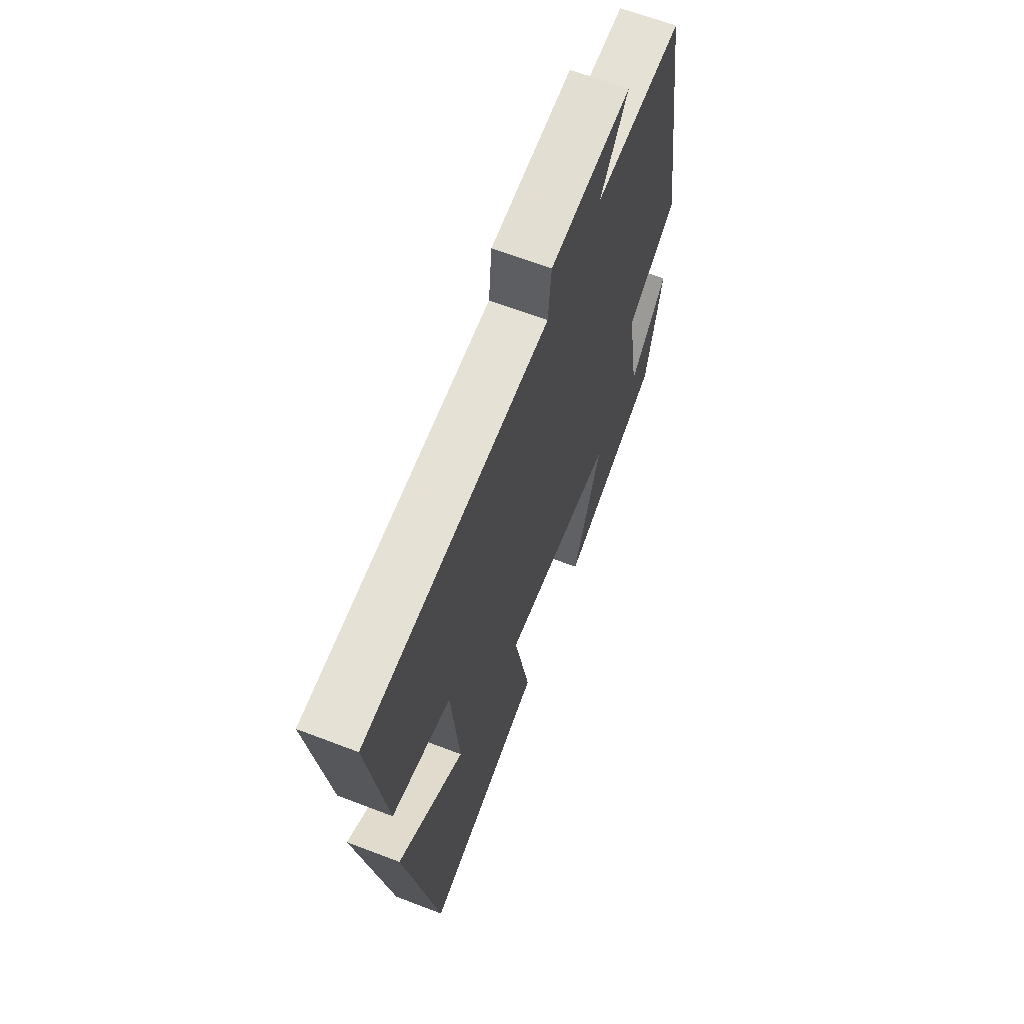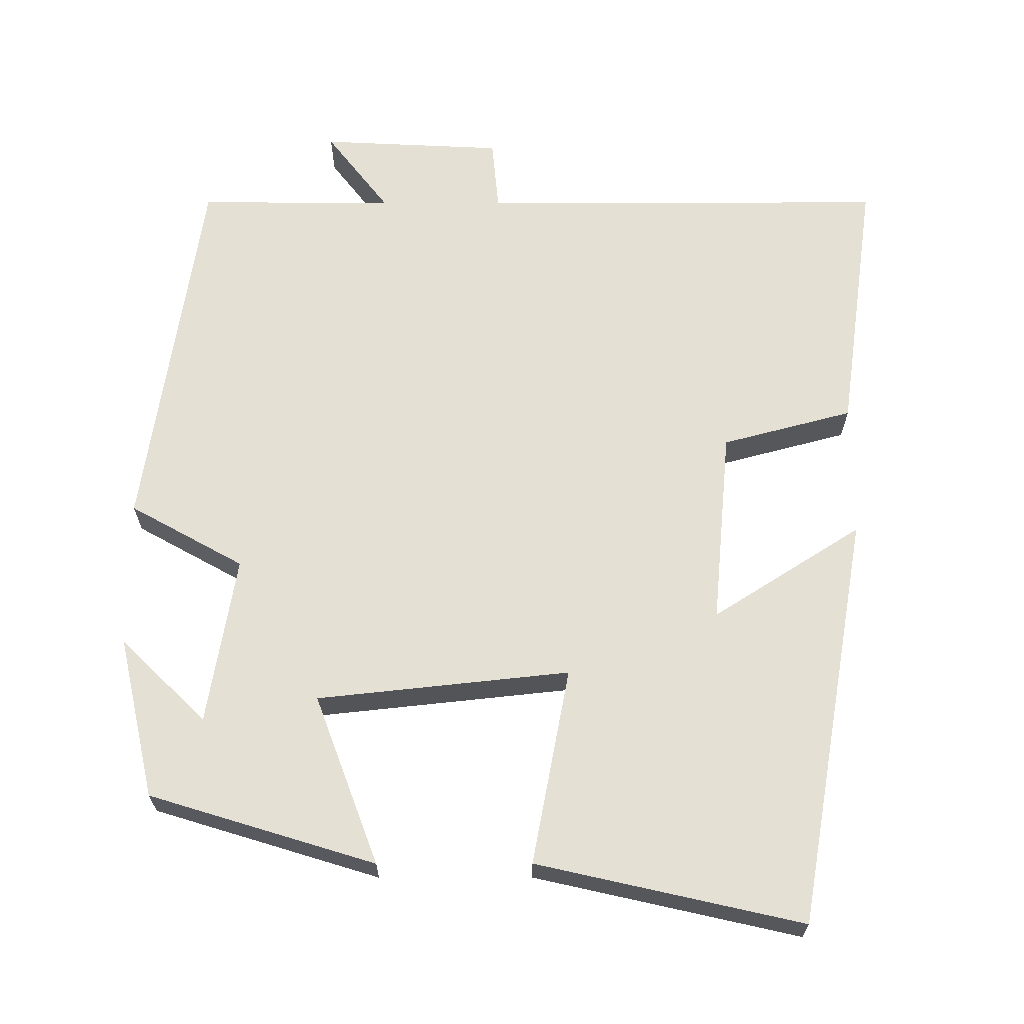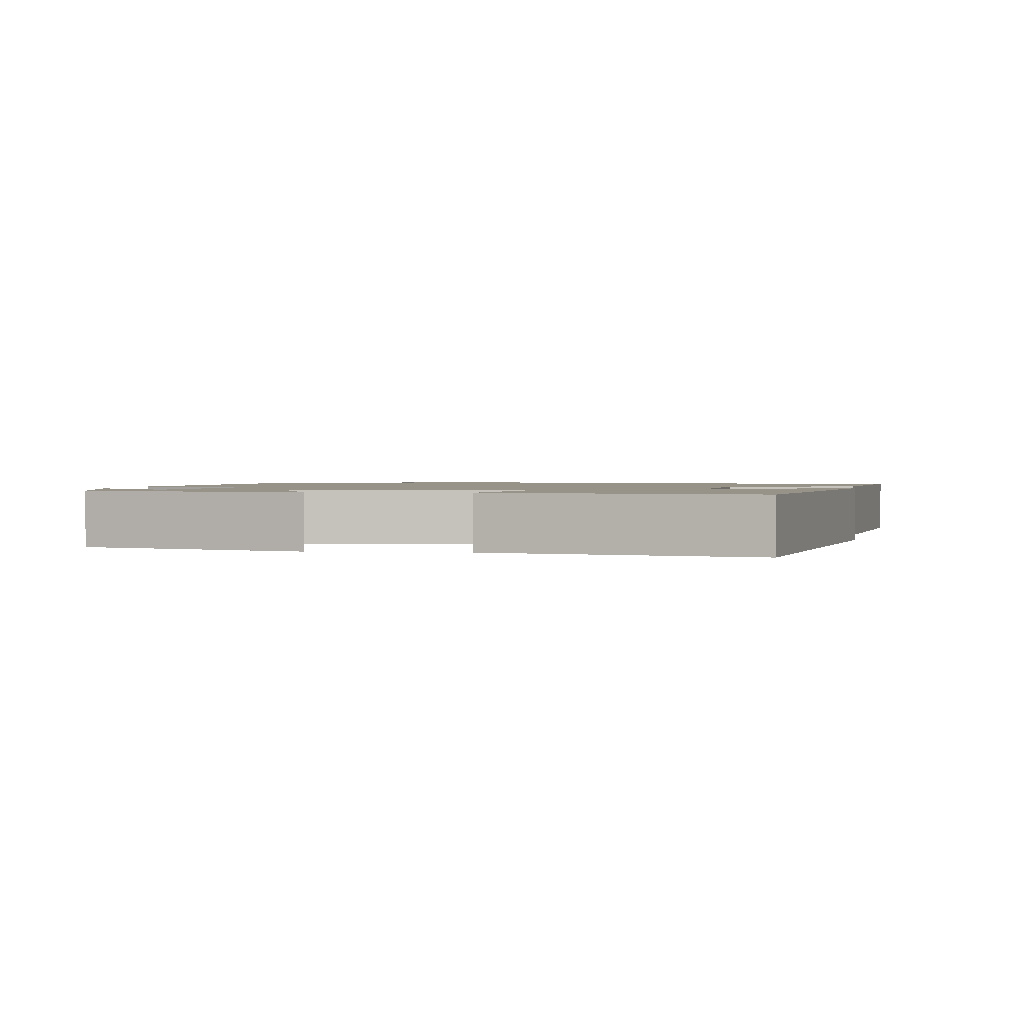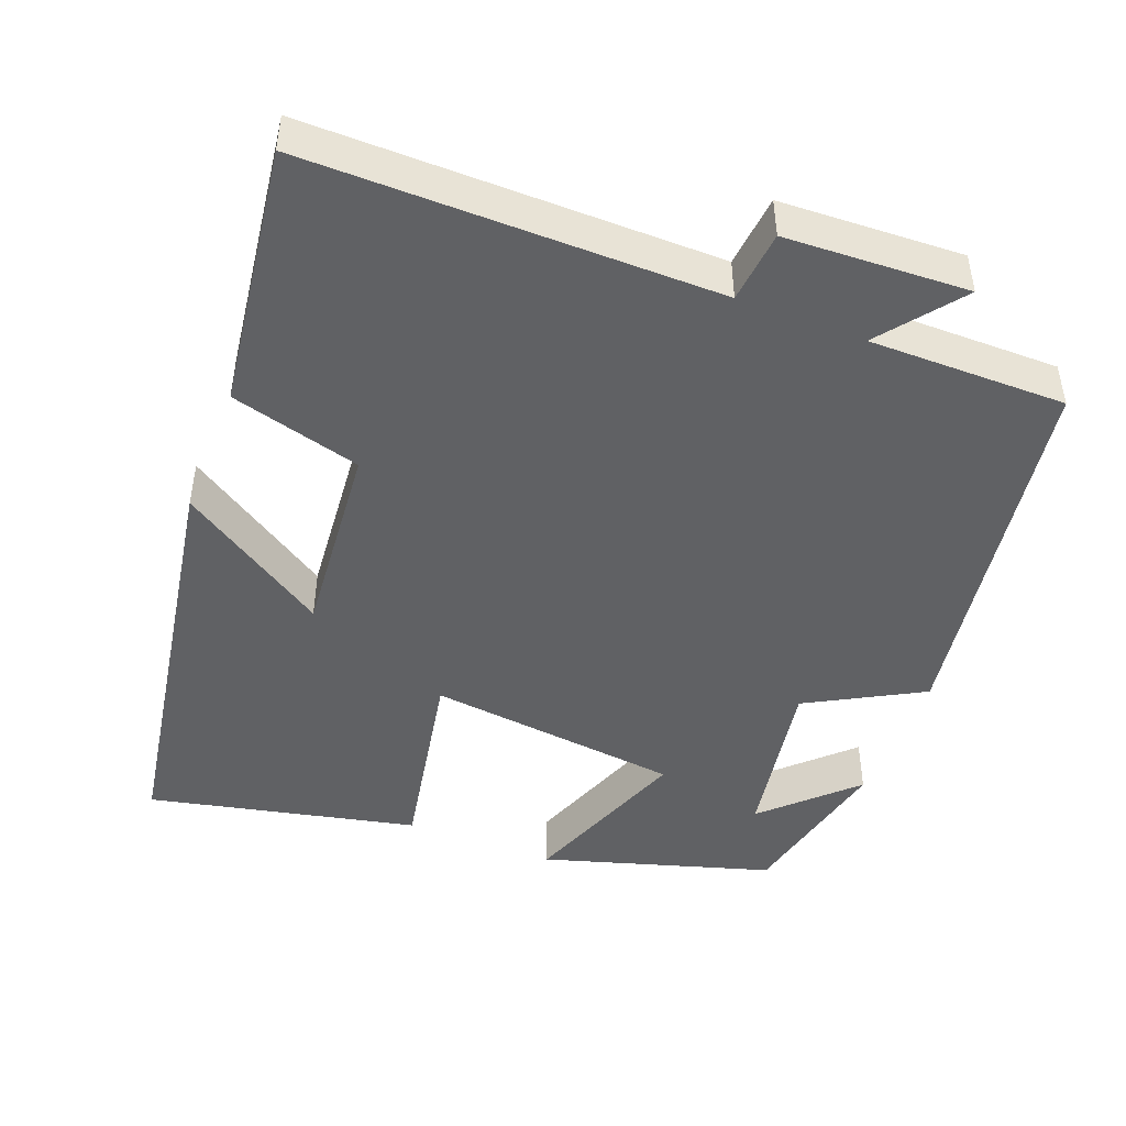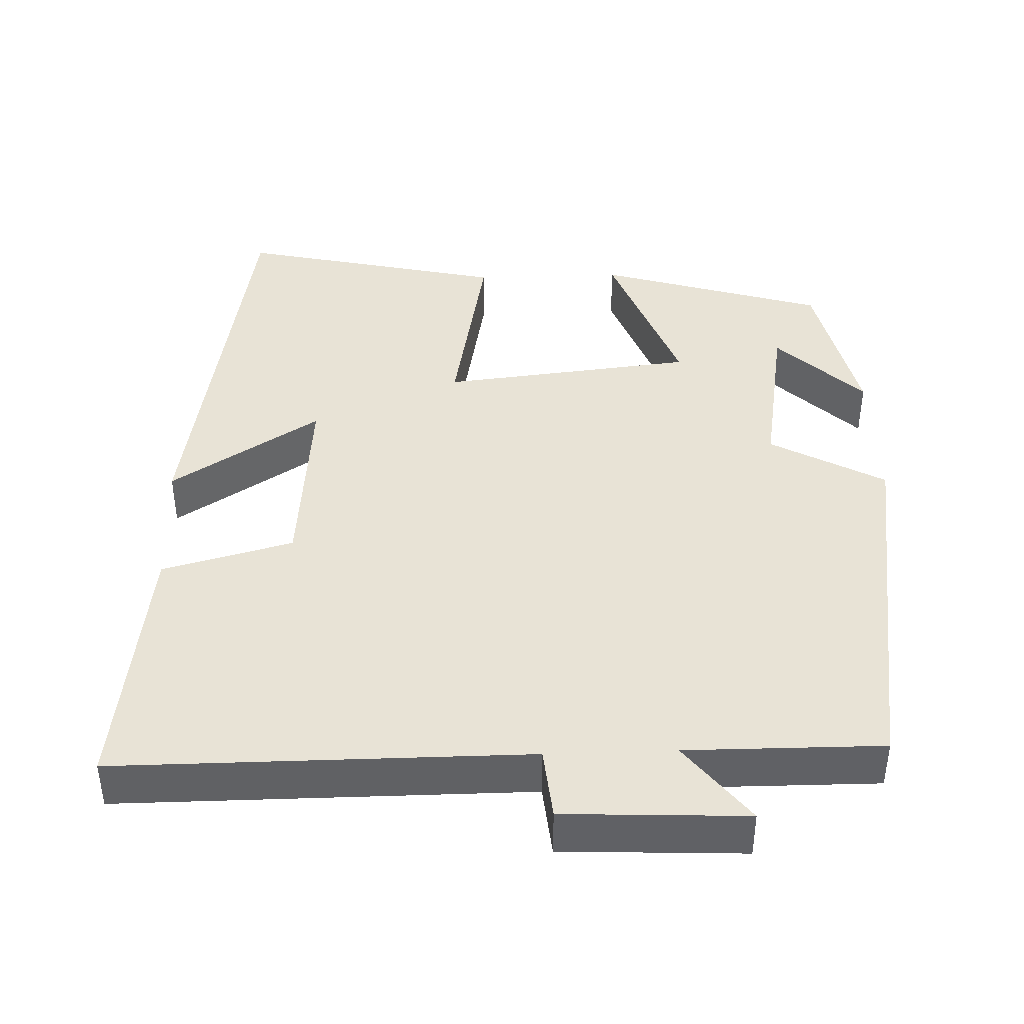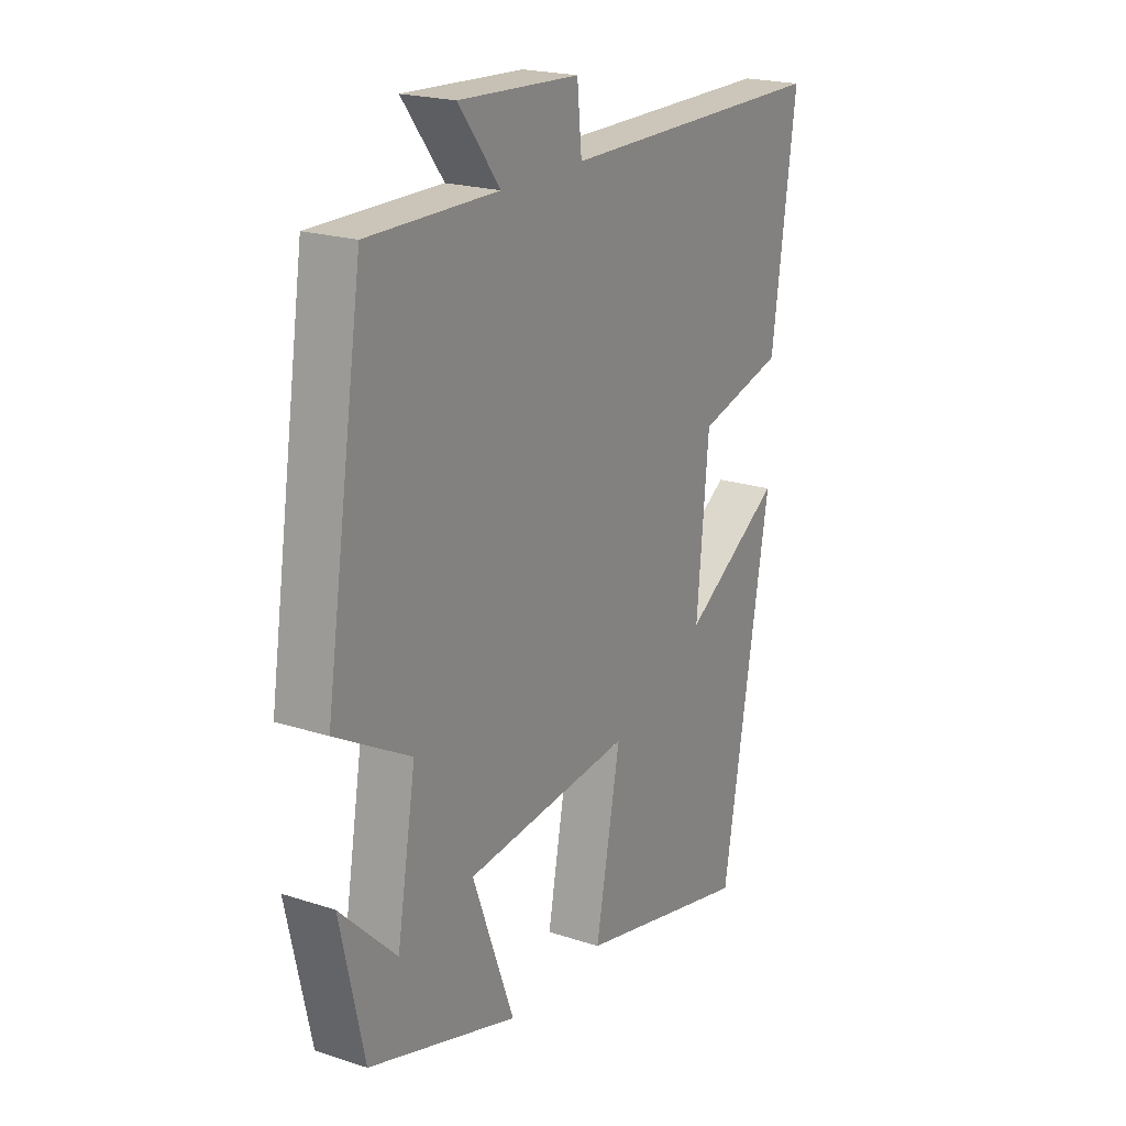
<metadata>
{"format":"obj","ext":"obj","renderer":"f3d","projection":"perspective","resolution":1024,"background":"white","views":[{"elev":64.6,"azim":-68.9,"up":"+Z"},{"elev":65.8,"azim":179.9,"up":"+Y"},{"elev":1.4,"azim":-172.1,"up":"+Y"},{"elev":-47.0,"azim":-21.4,"up":"+Y"},{"elev":41.8,"azim":-2.1,"up":"+Y"},{"elev":20.8,"azim":120.5,"up":"+Z"}]}
</metadata>
<code>
v -0.549 0.07 0.5
v -0.005 0.07 0.5
v 0.004 0.07 0.596
v 0.246 0.07 0.608
v 0.163 0.07 0.5
v 0.424 0.07 0.502
v 0.5 0.07 0.005
v 0.349 0.07 -0.079
v 0.387 0.07 -0.303
v 0.5 0.07 -0.193
v 0.452 0.07 -0.408
v 0.152 0.07 -0.5
v 0.236 0.07 -0.274
v -0.1 0.07 -0.238
v -0.05 0.07 -0.5
v -0.403 0.07 -0.58
v -0.5 0.07 -0.029
v -0.302 0.07 -0.155
v -0.326 0.07 0.105
v -0.5 0.07 0.151
v -0.549 0 0.5
v -0.005 0 0.5
v 0.004 0 0.596
v 0.246 0 0.608
v 0.163 0 0.5
v 0.424 0 0.502
v 0.5 0 0.005
v 0.349 0 -0.079
v 0.387 0 -0.303
v 0.5 0 -0.193
v 0.452 0 -0.408
v 0.152 0 -0.5
v 0.236 0 -0.274
v -0.1 0 -0.238
v -0.05 0 -0.5
v -0.403 0 -0.58
v -0.5 0 -0.029
v -0.302 0 -0.155
v -0.326 0 0.105
v -0.5 0 0.151
f 19 20 1 2
f 18 19 2
f 15 16 17 18
f 14 15 18
f 13 14 18 2
f 11 12 13
f 9 10 11
f 9 11 13
f 8 9 13 2
f 5 6 7 8
f 2 3 4 5
f 2 5 8
f 22 21 40 39
f 22 39 38
f 38 37 36 35
f 38 35 34
f 22 38 34 33
f 33 32 31
f 31 30 29
f 33 31 29
f 22 33 29 28
f 28 27 26 25
f 25 24 23 22
f 28 25 22
f 1 21 22 2
f 2 22 23 3
f 3 23 24 4
f 4 24 25 5
f 5 25 26 6
f 6 26 27 7
f 7 27 28 8
f 8 28 29 9
f 9 29 30 10
f 10 30 31 11
f 11 31 32 12
f 12 32 33 13
f 13 33 34 14
f 14 34 35 15
f 15 35 36 16
f 16 36 37 17
f 17 37 38 18
f 18 38 39 19
f 19 39 40 20
f 20 40 21 1

</code>
